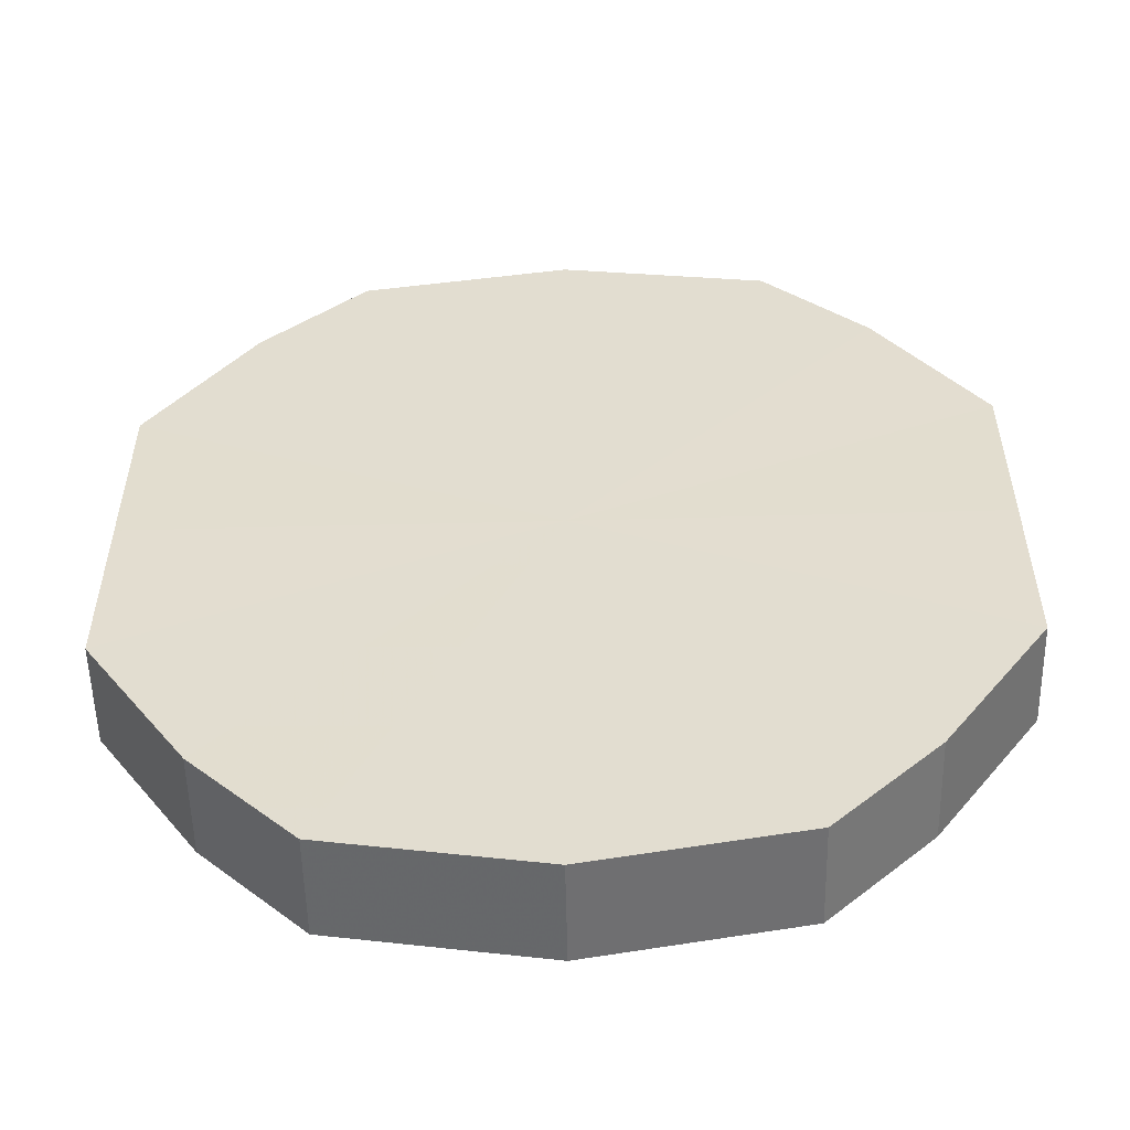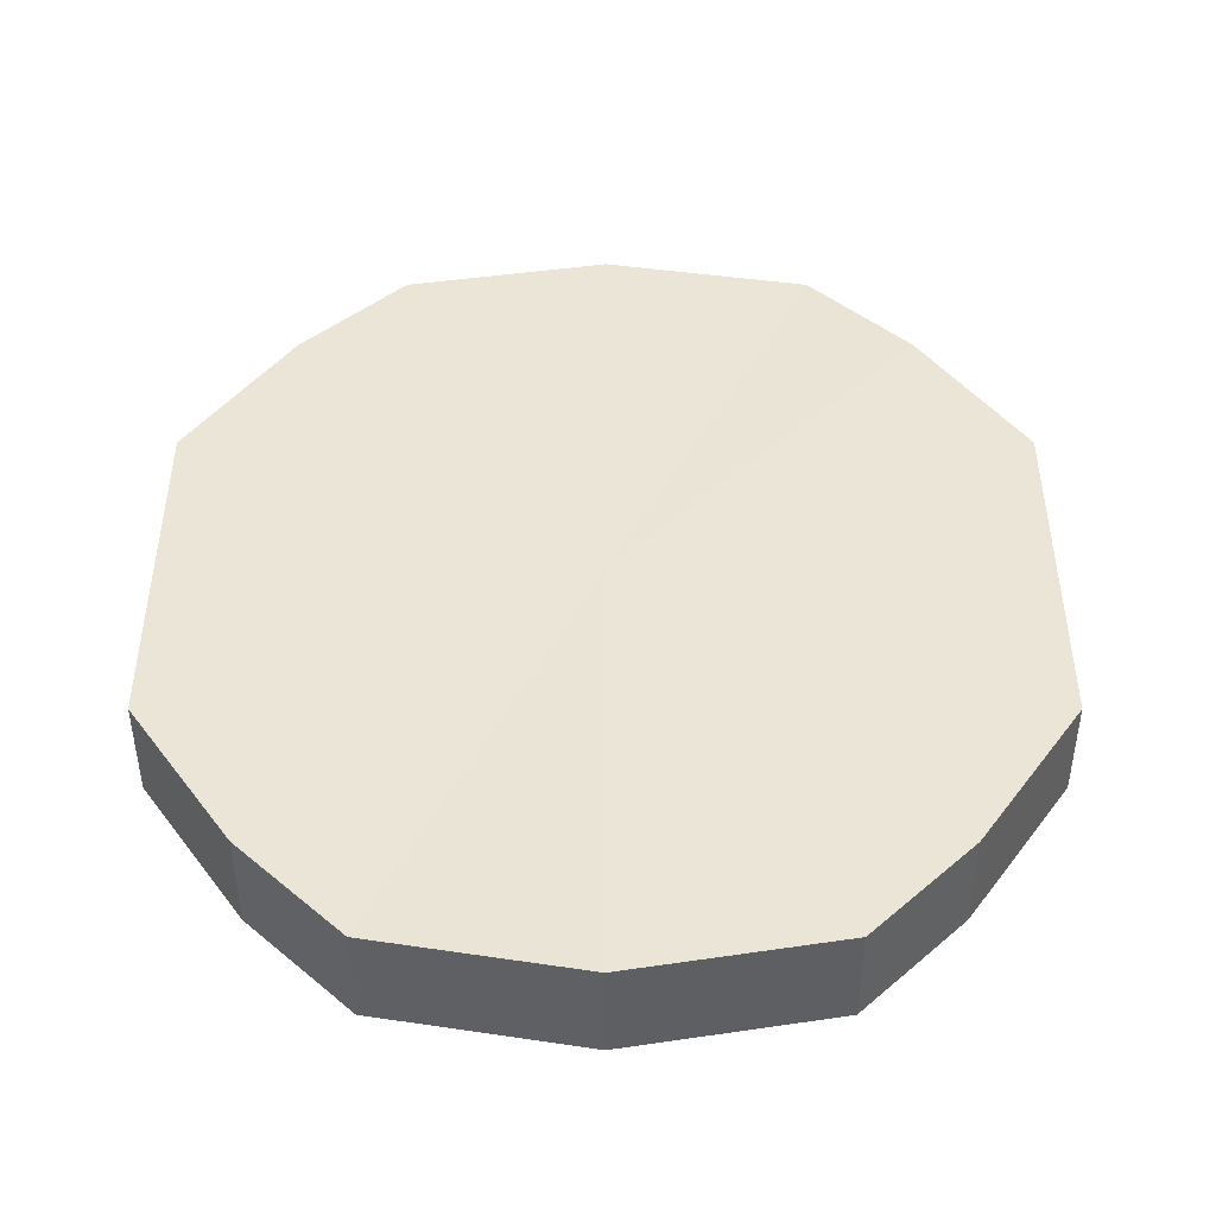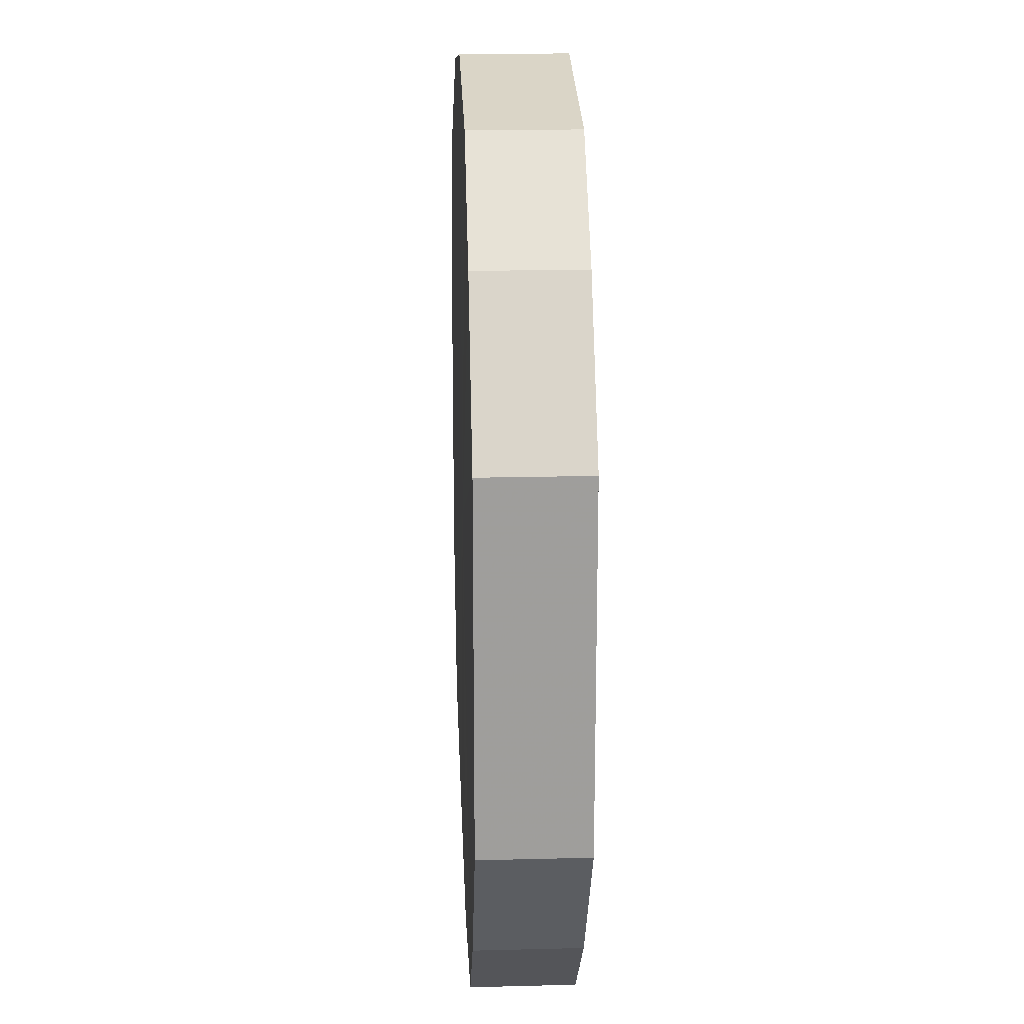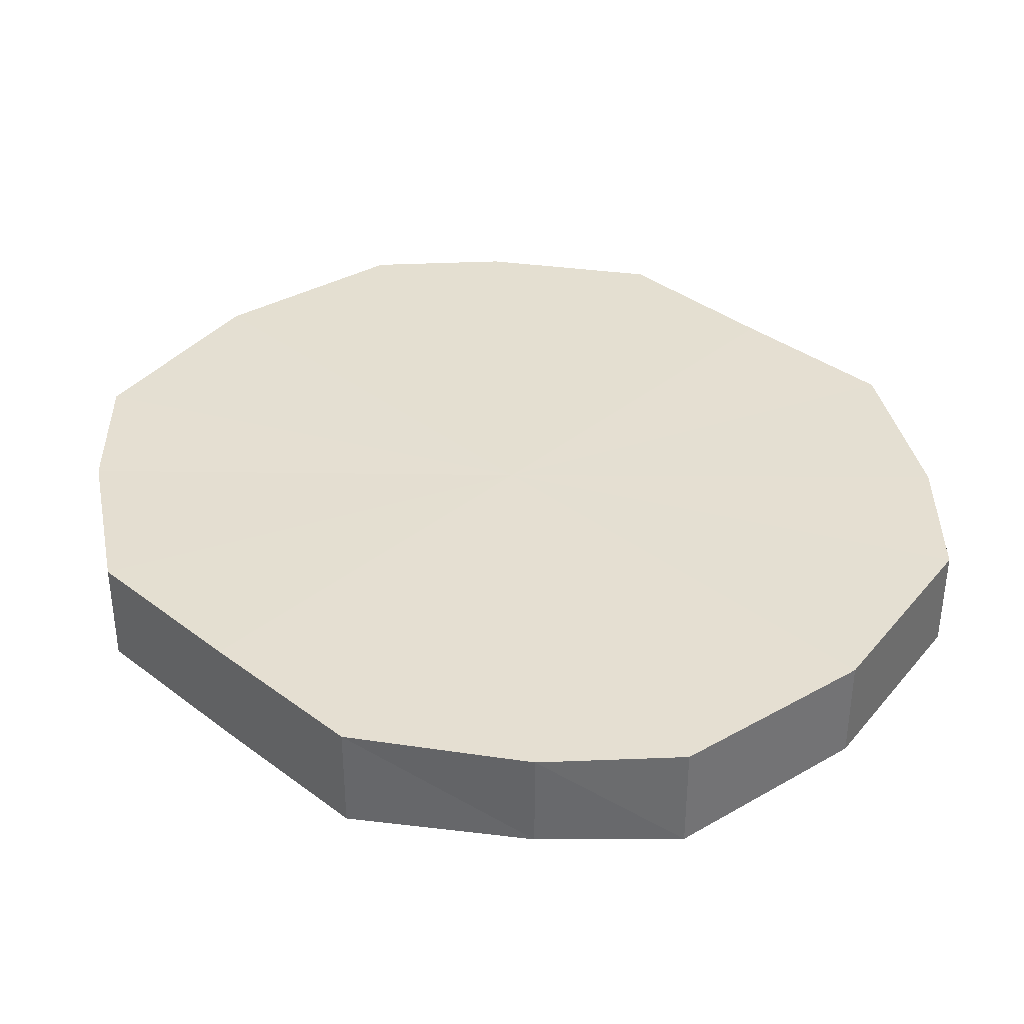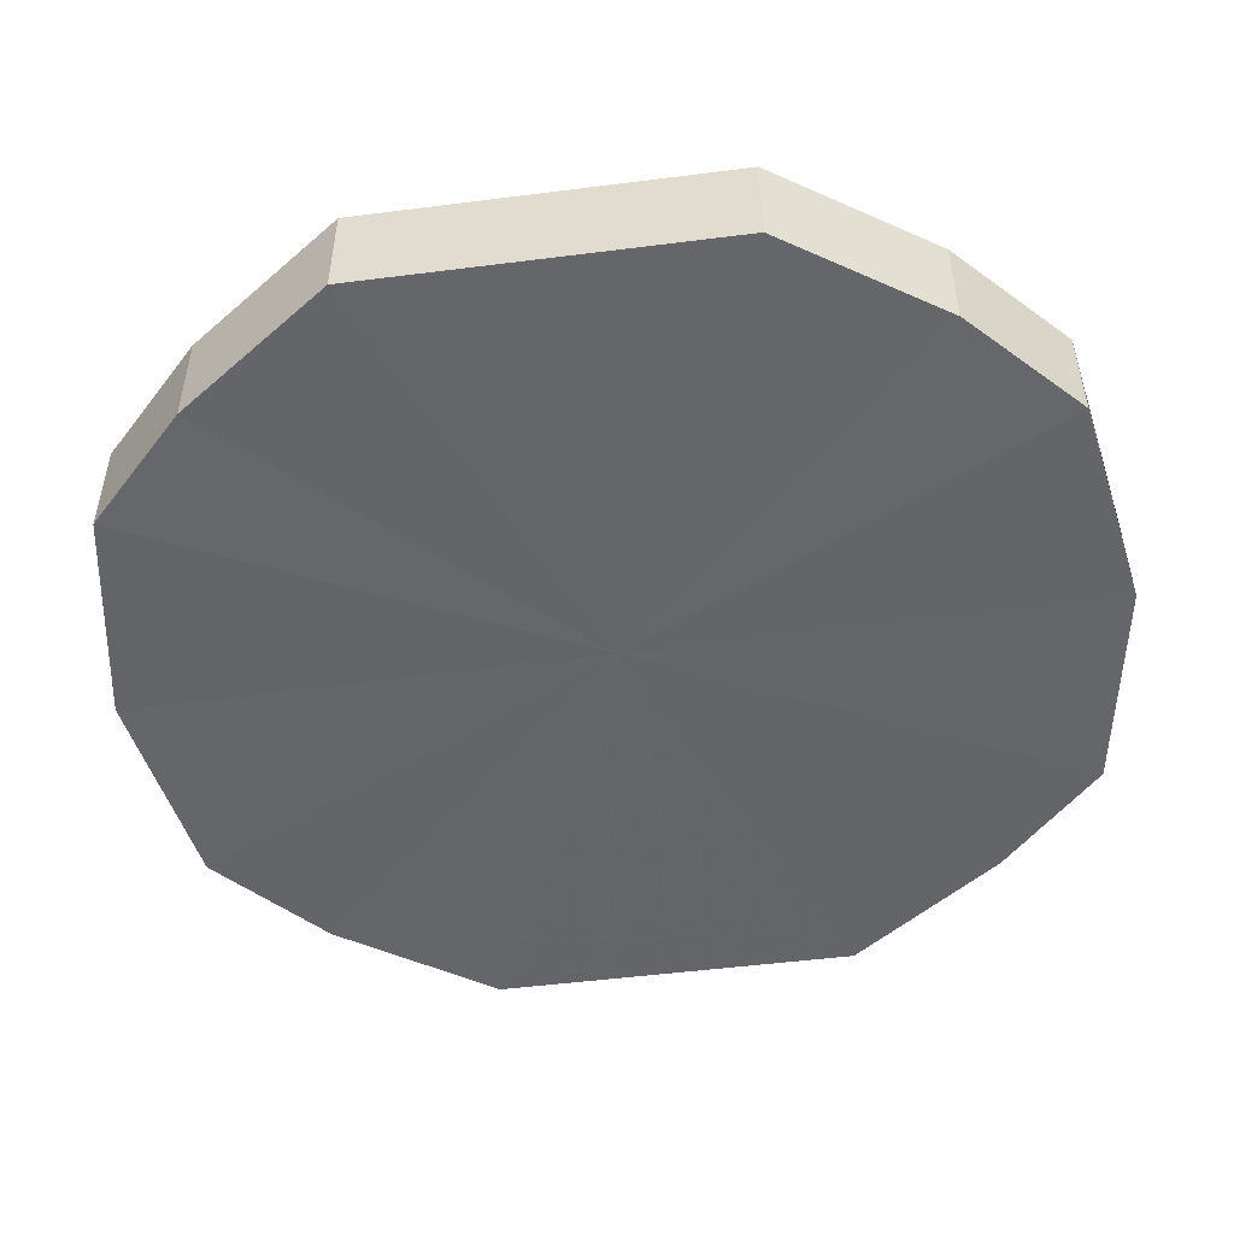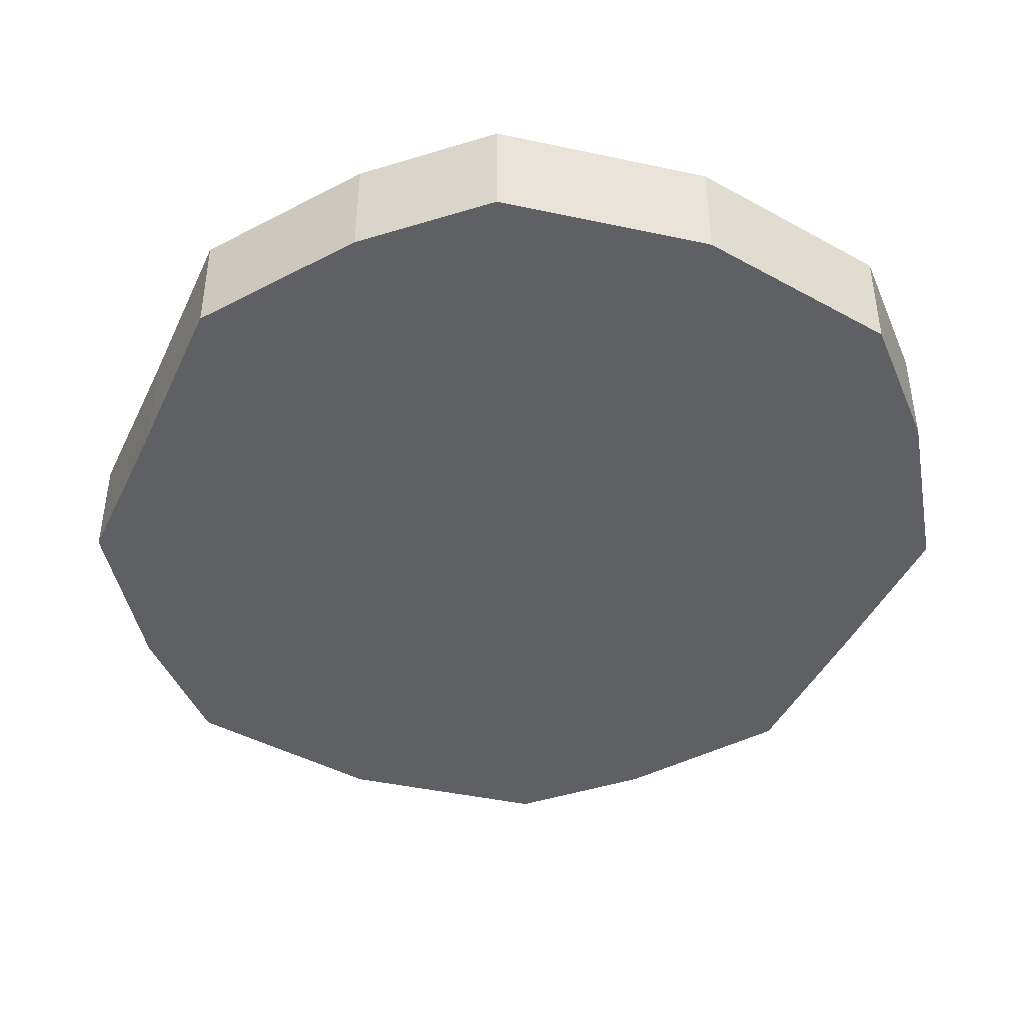
<metadata>
{"format":"obj","ext":"obj","renderer":"f3d","projection":"perspective","resolution":1024,"background":"white","views":[{"elev":-54.2,"azim":1.6,"up":"+Z"},{"elev":44.1,"azim":0.0,"up":"+Y"},{"elev":19.5,"azim":-92.6,"up":"+Z"},{"elev":37.1,"azim":-45.9,"up":"+Y"},{"elev":-51.8,"azim":98.2,"up":"+Y"},{"elev":-43.3,"azim":156.1,"up":"+Y"}]}
</metadata>
<code>
o 1255
v 2243 1859 7.769
v 2243 1859 7.773
v 2243 1859 7.769
v 2243 1859 7.783
v 2243 1859 7.773
v 2243 1859 7.773
v 2243 1859 7.773
v 2243 1859 7.797
v 2243 1859 7.783
v 2243 1859 7.783
v 2243 1859 7.783
v 2243 1859 7.814
v 2243 1859 7.797
v 2243 1859 7.797
v 2243 1859 7.797
v 2243 1859 7.832
v 2243 1859 7.814
v 2243 1859 7.814
v 2243 1859 7.814
v 2243 1859 7.846
v 2243 1859 7.832
v 2243 1859 7.832
v 2243 1859 7.832
v 2243 1859 7.856
v 2243 1859 7.846
v 2243 1859 7.846
v 2243 1859 7.846
v 2243 1859 7.859
v 2243 1859 7.856
v 2243 1859 7.856
v 2243 1859 7.856
v 2243 1859 7.859
v 2243 1859 7.769
v 2243 1859 7.773
v 2243 1859 7.773
v 2243 1859 7.783
v 2243 1859 7.783
v 2243 1859 7.773
v 2243 1859 7.769
v 2243 1859 7.783
v 2243 1859 7.773
v 2243 1859 7.797
v 2243 1859 7.797
v 2243 1859 7.797
v 2243 1859 7.783
v 2243 1859 7.814
v 2243 1859 7.797
v 2243 1859 7.814
v 2243 1859 7.814
v 2243 1859 7.832
v 2243 1859 7.814
v 2243 1859 7.846
v 2243 1859 7.832
v 2243 1859 7.832
v 2243 1859 7.832
v 2243 1859 7.856
v 2243 1859 7.846
v 2243 1859 7.859
v 2243 1859 7.856
v 2243 1859 7.846
v 2243 1859 7.846
v 2243 1859 7.856
v 2243 1859 7.859
v 2243 1859 7.856
v 2243 1859 7.814
v 2243 1859 7.773
v 2243 1859 7.769
v 2243 1859 7.783
v 2243 1859 7.773
v 2243 1859 7.797
v 2243 1859 7.783
v 2243 1859 7.814
v 2243 1859 7.797
v 2243 1859 7.832
v 2243 1859 7.814
v 2243 1859 7.846
v 2243 1859 7.832
v 2243 1859 7.856
v 2243 1859 7.846
v 2243 1859 7.859
v 2243 1859 7.856
v 2243 1859 7.814
v 2243 1859 7.769
v 2243 1859 7.773
v 2243 1859 7.773
v 2243 1859 7.783
v 2243 1859 7.783
v 2243 1859 7.797
v 2243 1859 7.797
v 2243 1859 7.814
v 2243 1859 7.814
v 2243 1859 7.832
v 2243 1859 7.832
v 2243 1859 7.846
v 2243 1859 7.846
v 2243 1859 7.856
v 2243 1859 7.856
v 2243 1859 7.859
f 1 2 3
f 2 4 5
f 6 1 7
f 4 8 9
f 10 6 11
f 8 12 13
f 14 10 15
f 12 16 17
f 18 14 19
f 16 20 21
f 22 18 23
f 20 24 25
f 26 22 27
f 24 28 29
f 30 26 31
f 28 30 32
f 33 34 35
f 35 36 37
f 38 39 33
f 40 41 38
f 37 42 43
f 44 45 40
f 46 47 44
f 43 48 49
f 50 51 46
f 52 53 50
f 49 54 55
f 56 57 52
f 58 59 56
f 55 60 61
f 62 63 58
f 61 64 62
f 65 66 67
f 65 68 66
f 65 67 69
f 65 70 68
f 65 69 71
f 65 72 70
f 65 71 73
f 65 74 72
f 65 73 75
f 65 76 74
f 65 75 77
f 65 78 76
f 65 77 79
f 65 80 78
f 65 79 81
f 65 81 80
f 82 83 84
f 82 85 83
f 82 84 86
f 82 87 85
f 82 86 88
f 82 89 87
f 82 88 90
f 82 91 89
f 82 90 92
f 82 93 91
f 82 92 94
f 82 95 93
f 82 94 96
f 82 97 95
f 82 96 98
f 82 98 97

</code>
